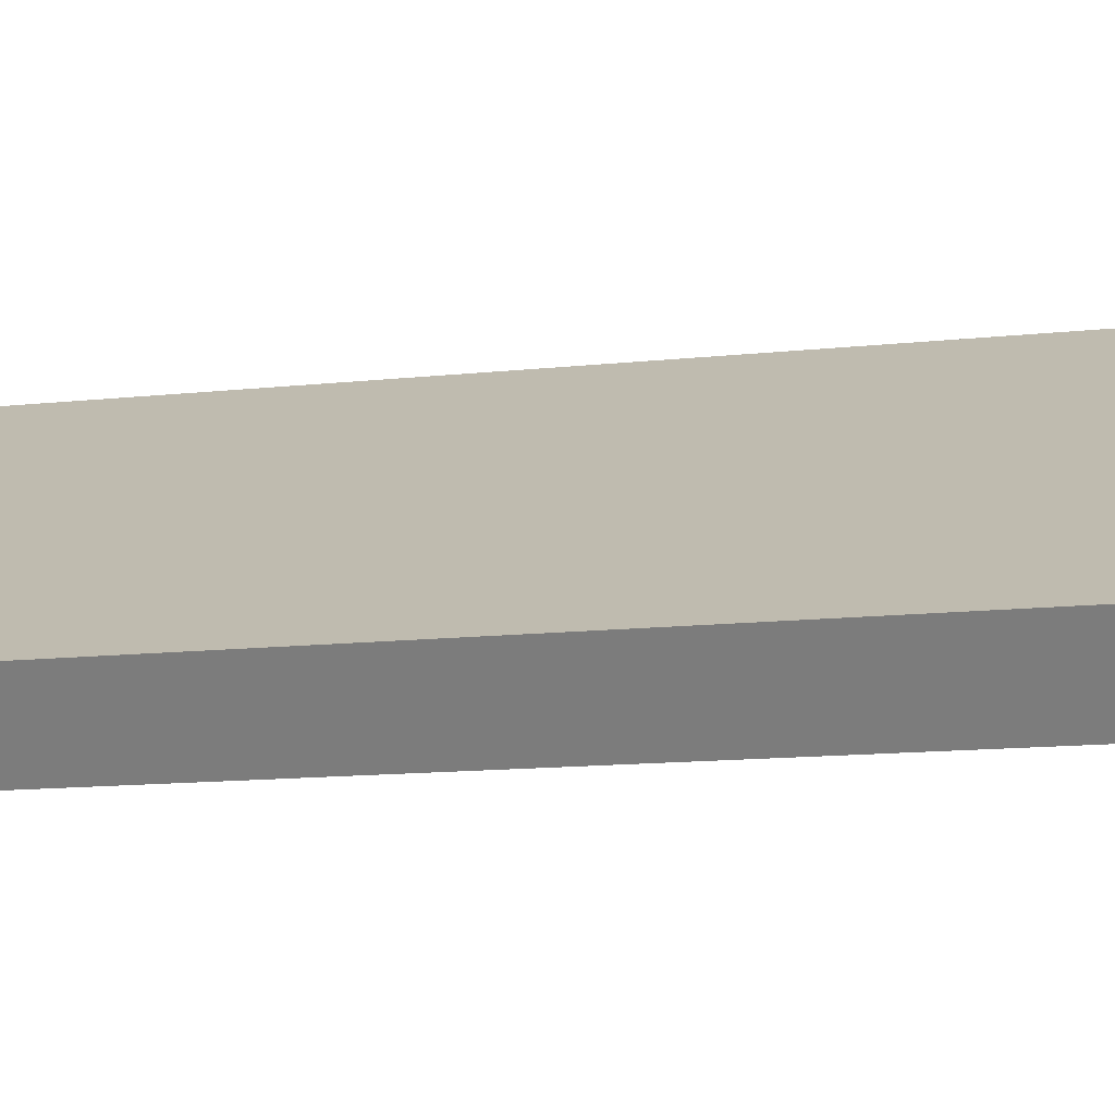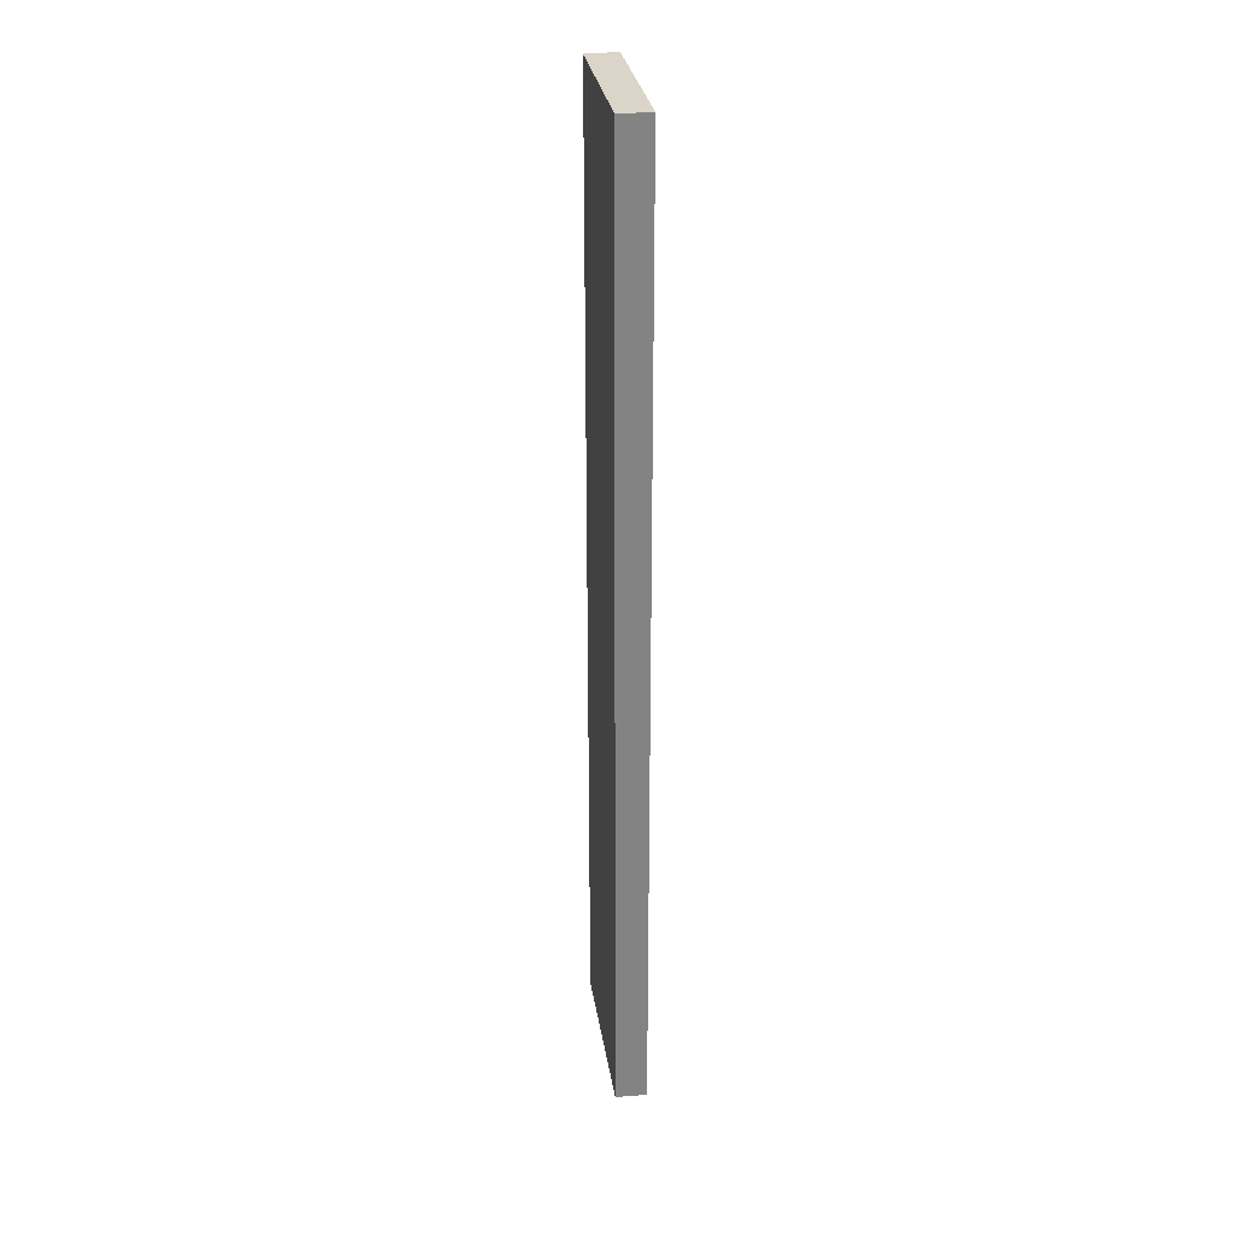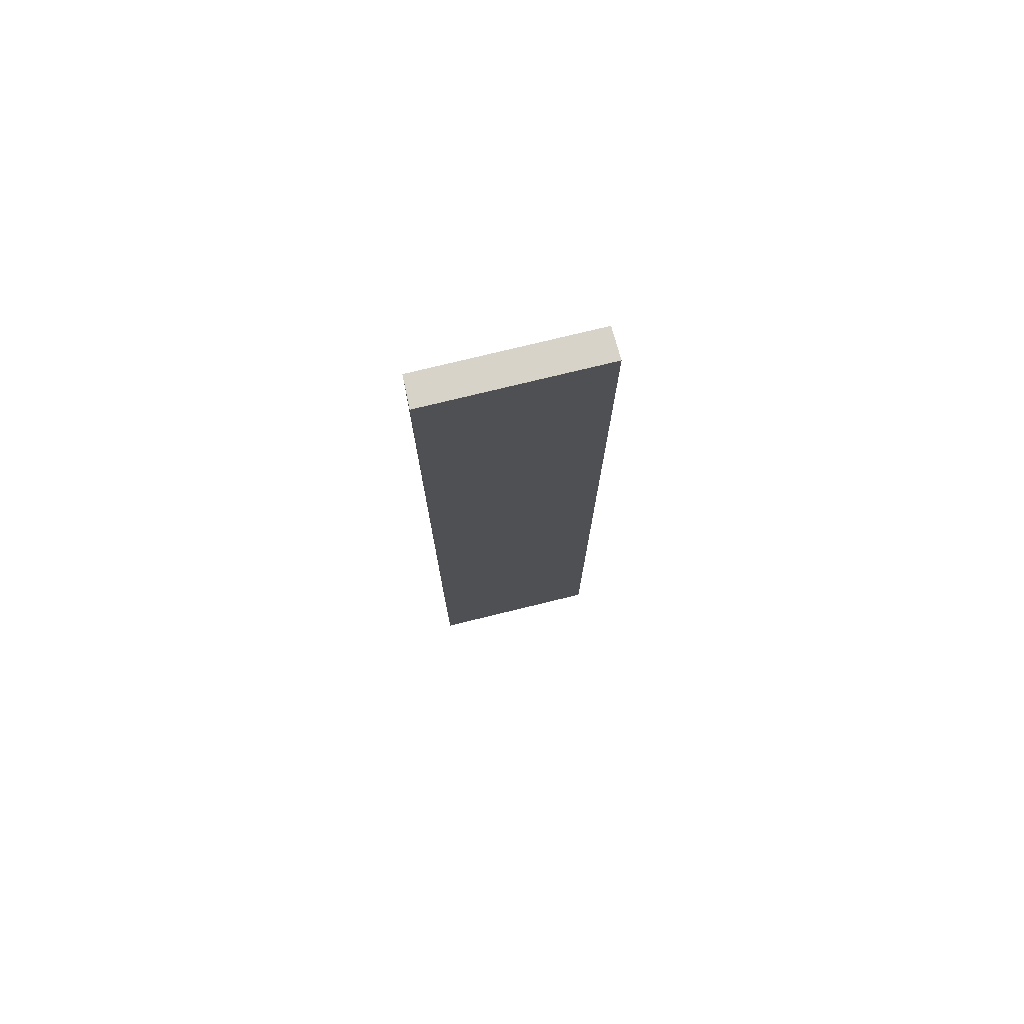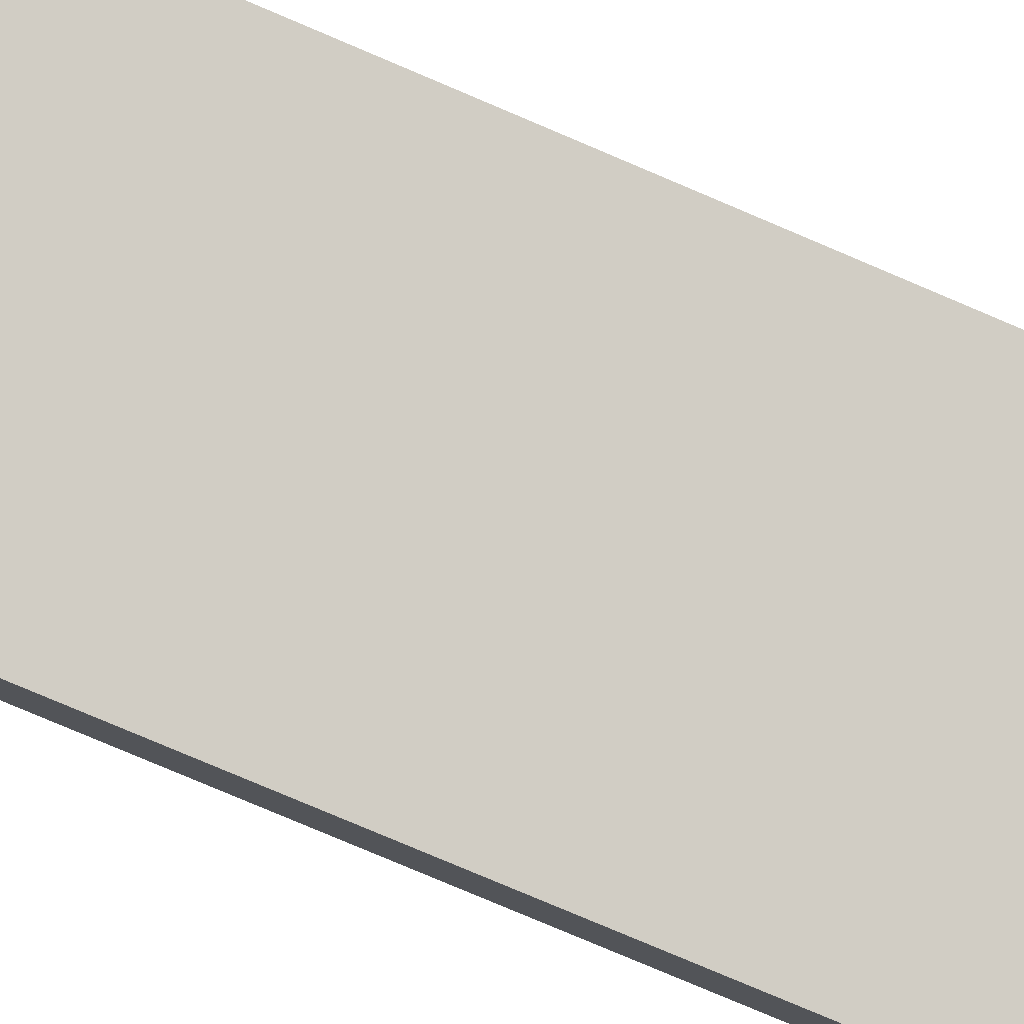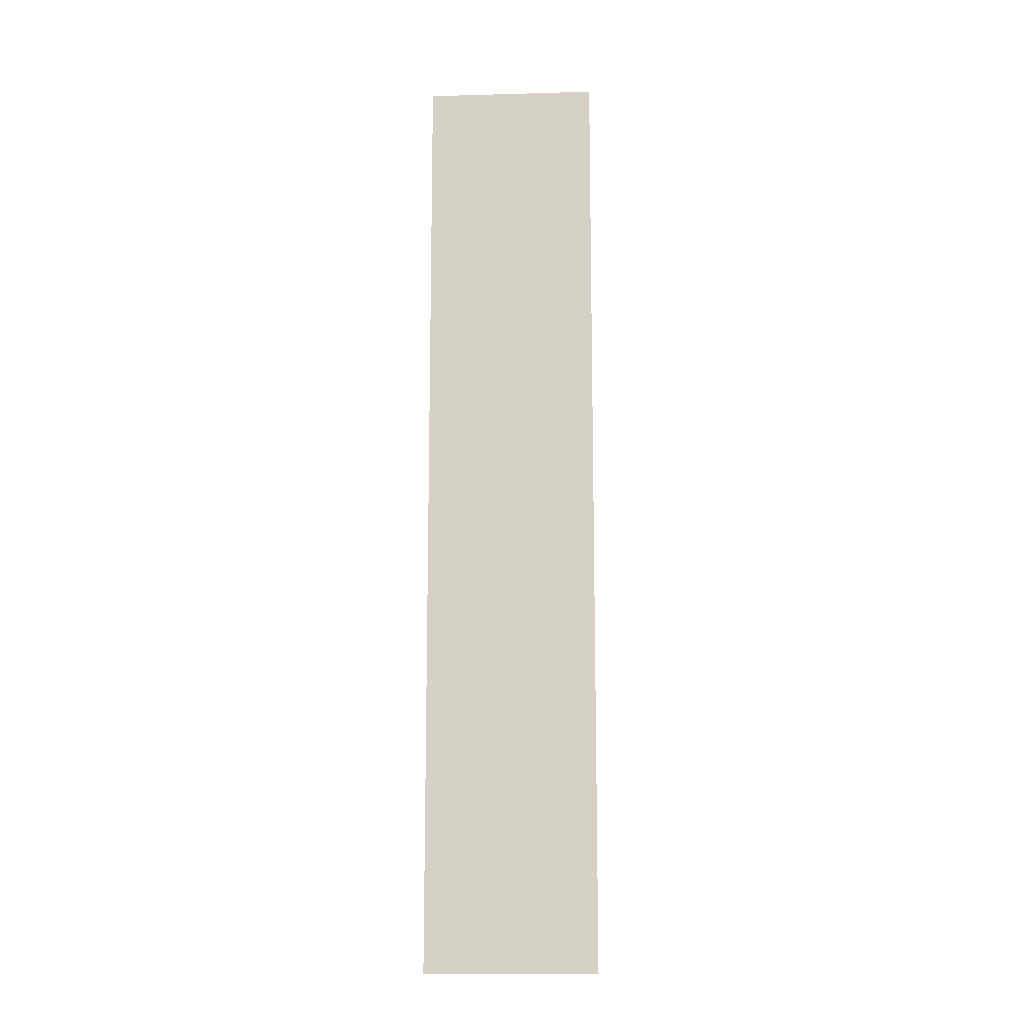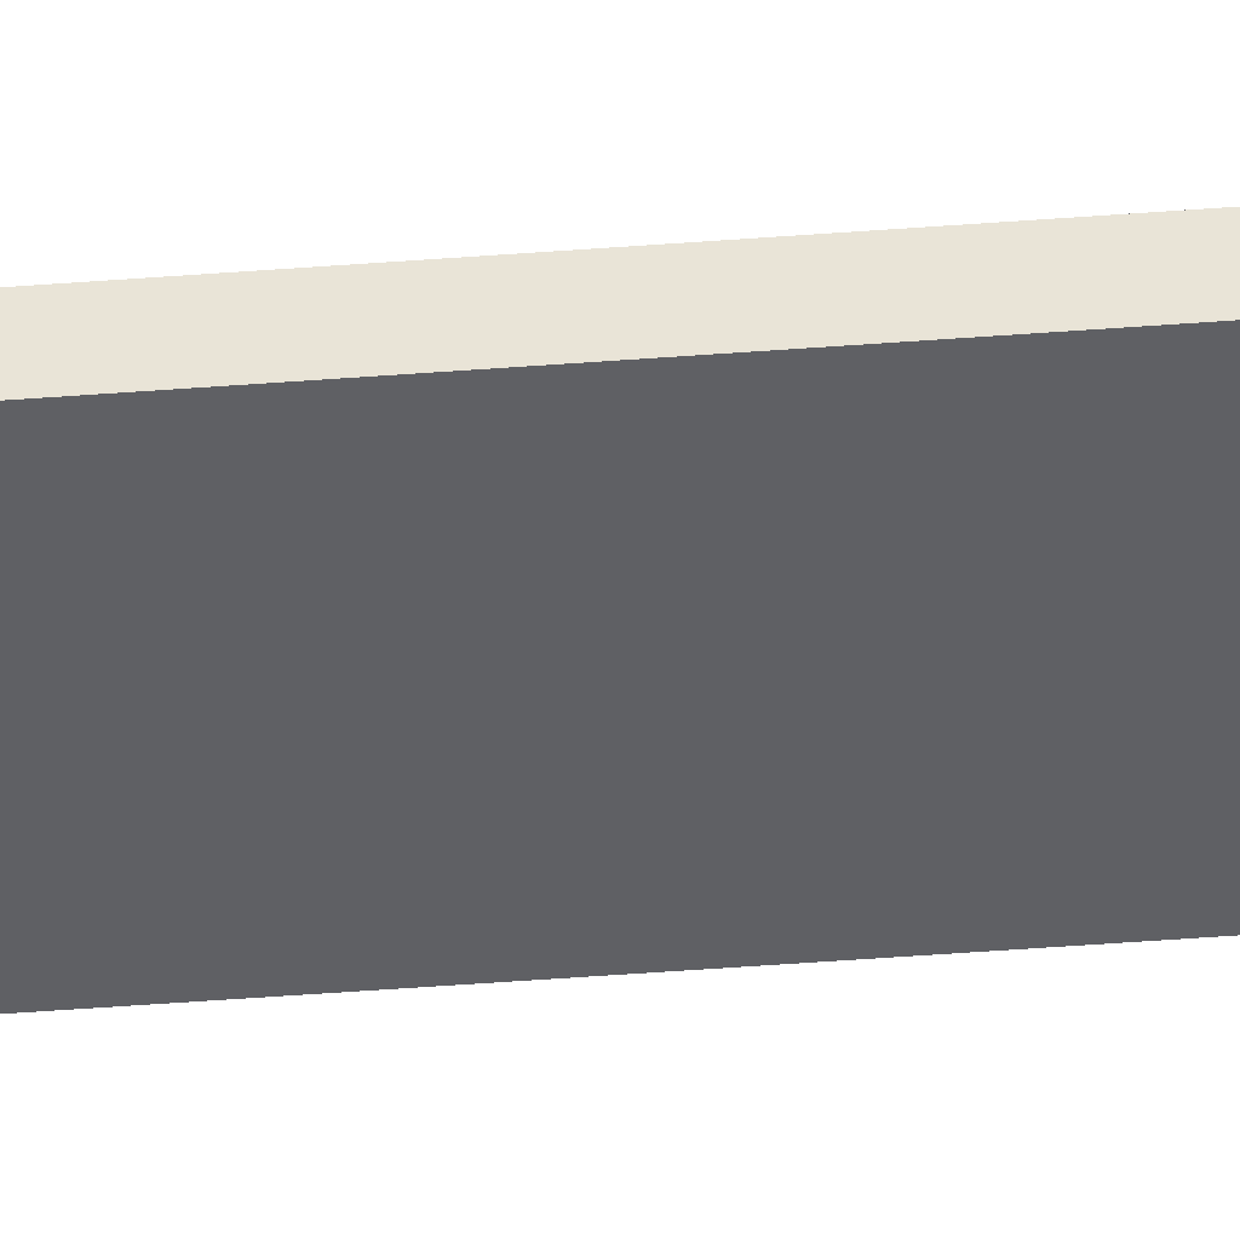
<metadata>
{"format":"obj","ext":"obj","renderer":"f3d","projection":"perspective","resolution":1024,"background":"white","views":[{"elev":-5.4,"azim":121.0,"up":"+Z"},{"elev":29.3,"azim":-72.4,"up":"+Y"},{"elev":75.9,"azim":12.4,"up":"+Y"},{"elev":-72.5,"azim":-113.6,"up":"+Z"},{"elev":-12.9,"azim":29.9,"up":"+Y"},{"elev":-70.7,"azim":93.9,"up":"+Z"}]}
</metadata>
<code>
v  3.845 23.57 -1.888
v  0.309 23.57 0.691
v  4.198 23.57 -1.219
v  0 23.57 1.443e-15
v  0.309 -4.231e-17 0.691
v  4.198 7.464e-17 -1.219
v  3.845 1.156e-16 -1.888
v  0 0 0
g defaultobject
f 1 2 3
f 2 1 4
f 5 3 2
f 3 5 6
f 6 1 3
f 1 6 7
f 7 4 1
f 4 7 8
f 8 2 4
f 2 8 5
f 8 6 5
f 6 8 7

</code>
